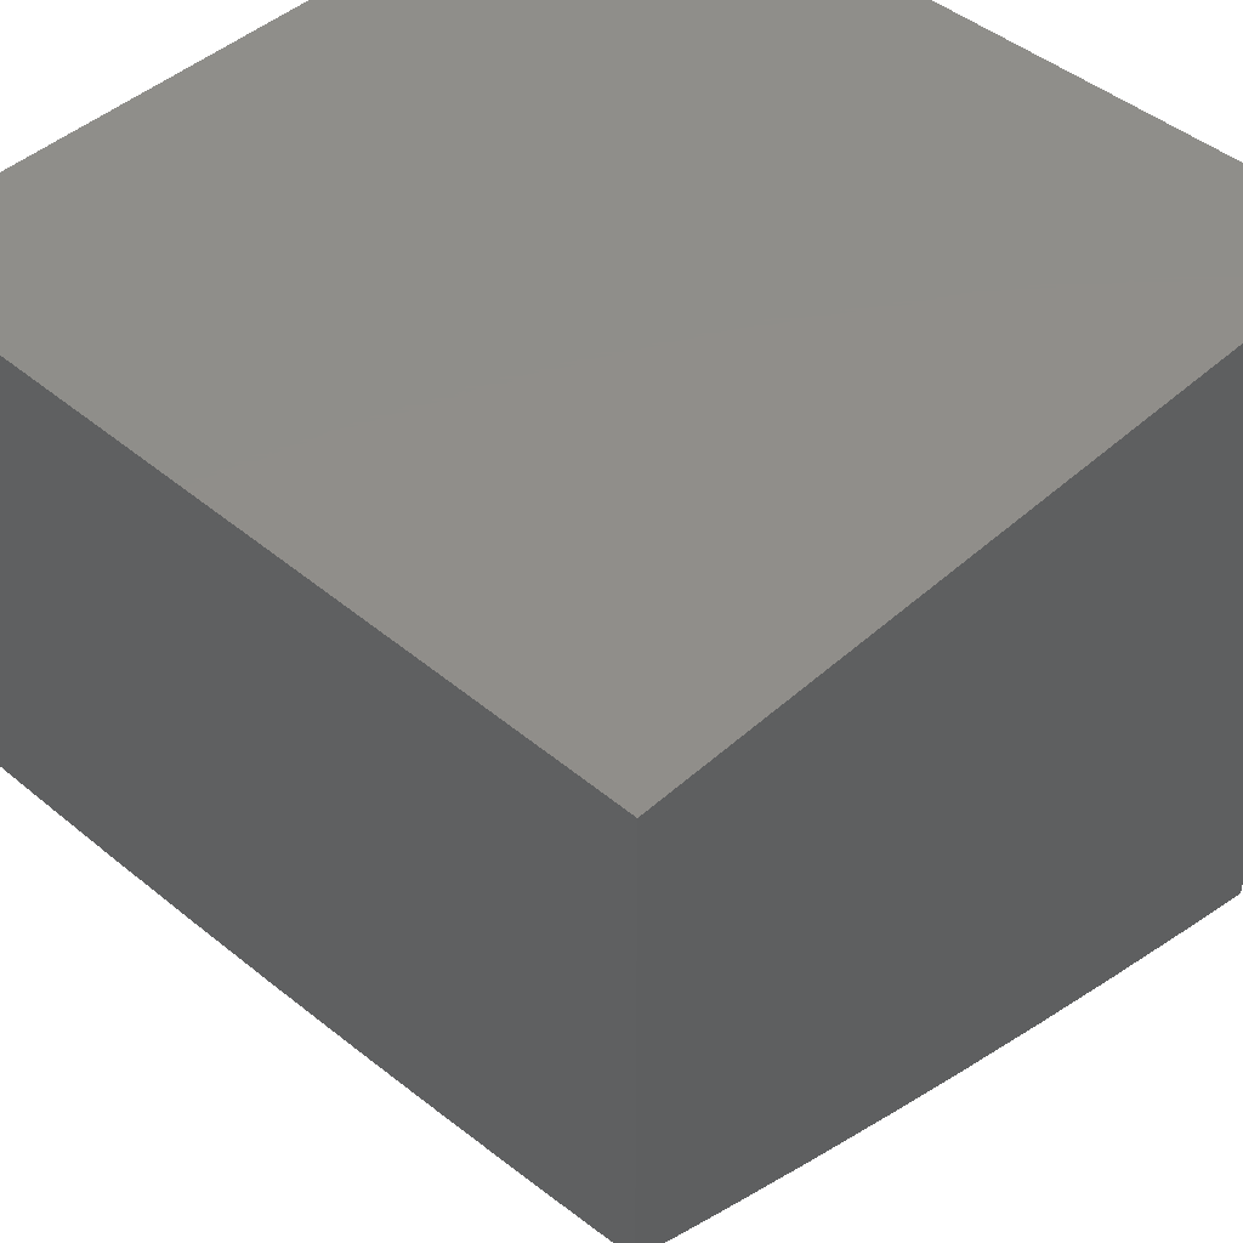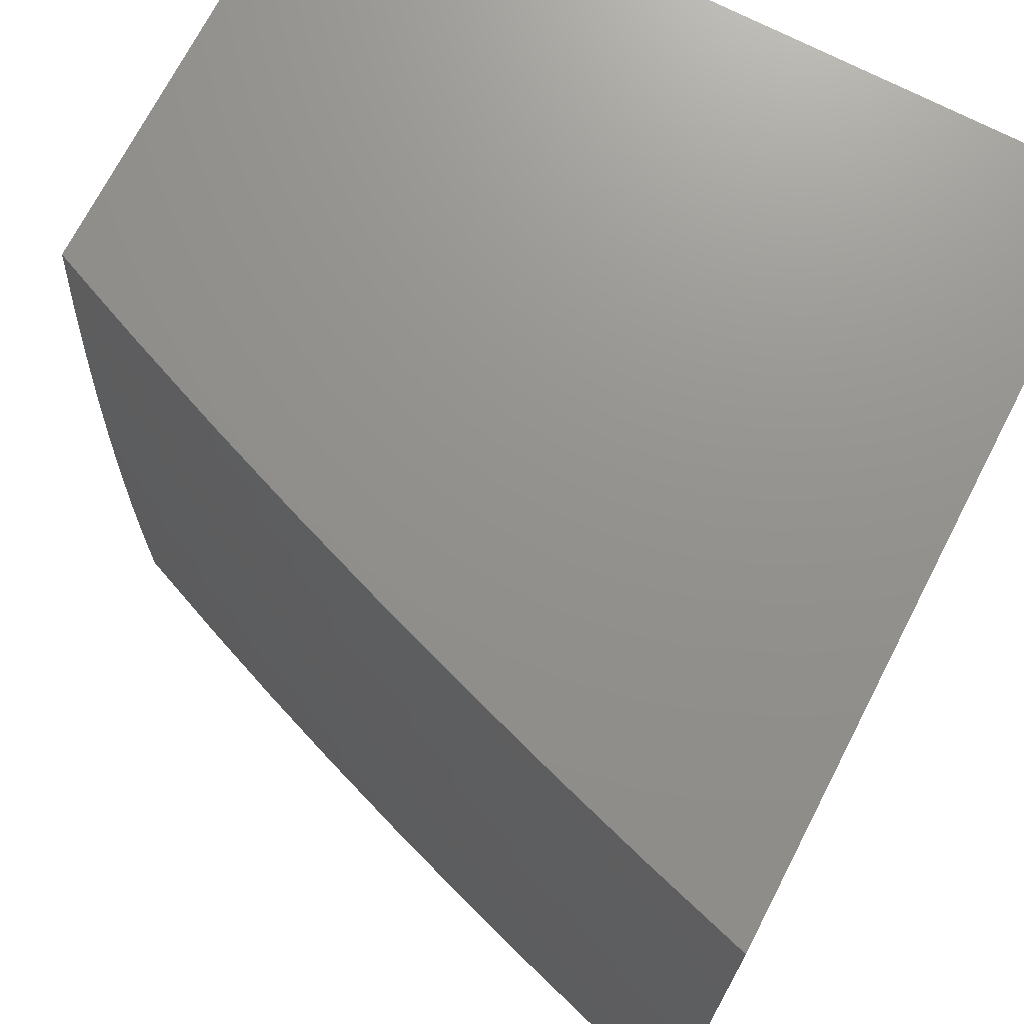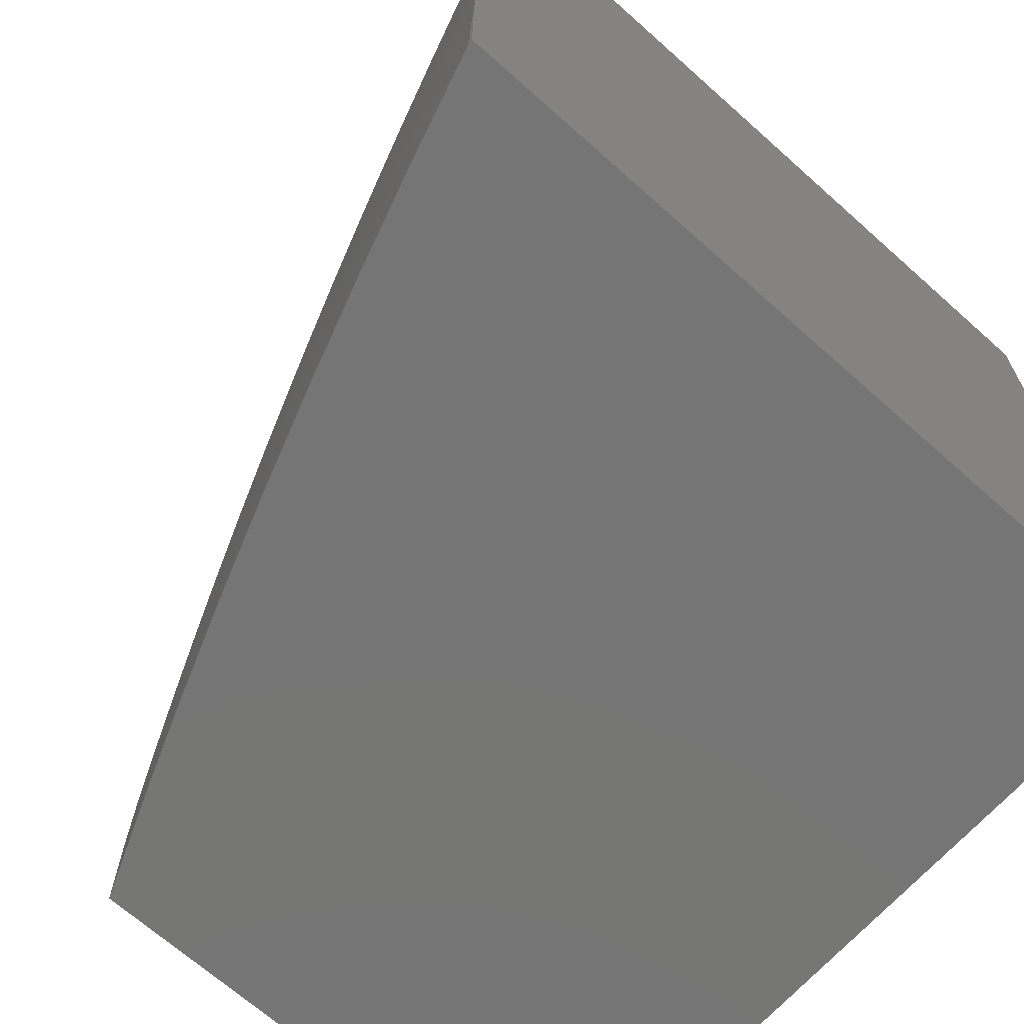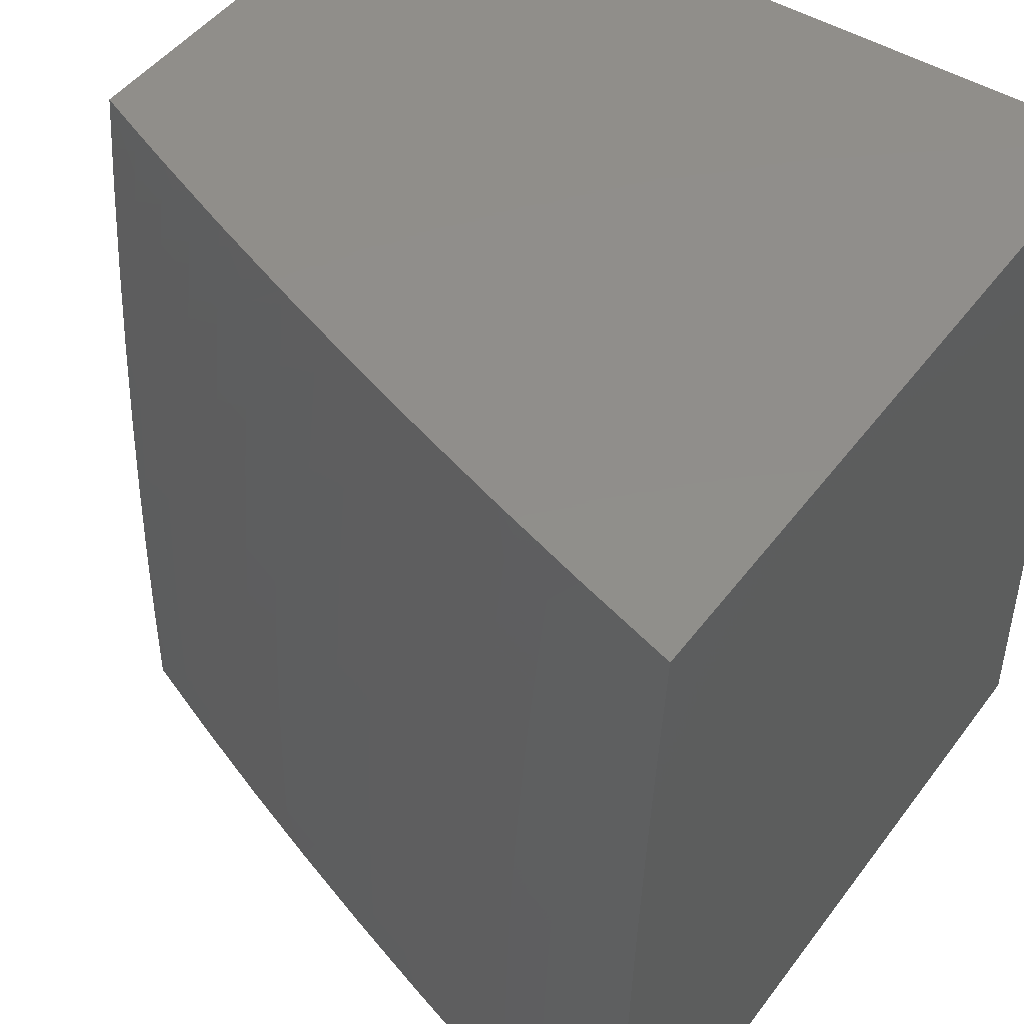
<metadata>
{"format":"stl","ext":"stl","renderer":"f3d","projection":"perspective","resolution":1024,"background":"white","views":[{"elev":45.4,"azim":-46.0,"up":"+Y"},{"elev":71.8,"azim":27.3,"up":"+Z"},{"elev":-67.9,"azim":48.2,"up":"+Z"},{"elev":47.2,"azim":34.8,"up":"+Z"}]}
</metadata>
<code>
# stl→obj: 295 verts, 586 faces
v -3.878 -11.71 8.732e-35
v -3.924 -11.69 0.06104
v -4 -11.66 0
v -3.986 -11.67 0.06104
v -4 -11.66 0.1251
v -3.986 -11.67 0.1223
v -3.985 -11.67 0.1838
v -3.922 -11.69 0.1838
v -3.921 -11.69 0.2455
v -3.858 -11.71 0.2455
v -3.856 -11.71 0.3074
v -3.793 -11.74 0.3074
v -3.791 -11.74 0.3695
v -3.727 -11.76 0.3695
v -3.725 -11.76 0.4318
v -3.661 -11.78 0.4318
v -3.659 -11.78 0.4631
v -3.595 -11.8 0.4631
v -3.593 -11.8 0.4943
v -3.528 -11.83 0.4943
v -3.527 -11.83 0.5257
v -3.461 -11.85 0.5257
v -3.46 -11.85 0.557
v -3.394 -11.87 0.557
v -3.391 -11.87 0.6199
v -3.324 -11.89 0.6199
v -3.321 -11.88 0.6829
v -3.254 -11.91 0.6829
v -3.251 -11.9 0.746
v -3.184 -11.92 0.746
v -3.18 -11.92 0.8093
v -3.113 -11.94 0.8093
v -3.109 -11.93 0.8728
v -3.041 -11.95 0.8728
v -3.037 -11.95 0.9363
v -3 -11.96 0.8949
v -3 -11.95 1
v -3.756 -11.76 2.994e-34
v -3.797 -11.74 0.06104
v -3.861 -11.72 0.06104
v -3.86 -11.72 0.1223
v -3.923 -11.69 0.1223
v -3.859 -11.72 0.1838
v -3.632 -11.8 5.613e-34
v -3.668 -11.79 0.06104
v -3.733 -11.77 0.06104
v -3.732 -11.76 0.1223
v -3.796 -11.74 0.1223
v -3.732 -11.76 0.1838
v -3.796 -11.74 0.1838
v -3.73 -11.76 0.2455
v -3.794 -11.74 0.2455
v -3.729 -11.76 0.3074
v -3.508 -11.85 7.983e-34
v -3.538 -11.83 0.06104
v -3.604 -11.81 0.06104
v -3.603 -11.81 0.1223
v -3.668 -11.79 0.1223
v -3.602 -11.81 0.1838
v -3.667 -11.79 0.1838
v -3.601 -11.81 0.2455
v -3.666 -11.79 0.2455
v -3.6 -11.81 0.3074
v -3.665 -11.79 0.3074
v -3.598 -11.81 0.3695
v -3.663 -11.78 0.3695
v -3.596 -11.81 0.4318
v -3.472 -11.86 0.06104
v -3.383 -11.89 9.355e-34
v -3.406 -11.88 0.06104
v -3.339 -11.9 0.06104
v -3.339 -11.9 0.1223
v -3.272 -11.92 0.1223
v -3.271 -11.92 0.1838
v -3.204 -11.94 0.1838
v -3.203 -11.94 0.2455
v -3.135 -11.96 0.2455
v -3.134 -11.96 0.3074
v -3.066 -11.98 0.3074
v -3.064 -11.98 0.3695
v -3 -11.99 0.3679
v -3.062 -11.98 0.4318
v -3 -11.99 0.4734
v -3.061 -11.97 0.4631
v -3.06 -11.97 0.4943
v -3.129 -11.95 0.4631
v -3.128 -11.95 0.4943
v -3.197 -11.93 0.4631
v -3.196 -11.93 0.4943
v -3.264 -11.91 0.4631
v -3.263 -11.91 0.4943
v -3.331 -11.89 0.4631
v -3.33 -11.89 0.4943
v -3.398 -11.87 0.4631
v -3.396 -11.87 0.4943
v -3.464 -11.85 0.4631
v -3.462 -11.85 0.4943
v -3.529 -11.83 0.4631
v -3.257 -11.93 8.981e-34
v -3.272 -11.92 0.06104
v -3.205 -11.94 0.1223
v -3.136 -11.96 0.1838
v -3.067 -11.98 0.2455
v -3 -12 0.2623
v -3.205 -11.94 0.06104
v -3.131 -11.96 6.112e-34
v -3.137 -11.96 0.06104
v -3.069 -11.98 0.06104
v -3.069 -11.98 0.1223
v -3.003 -12 0.07841
v -3 -12 0.1567
v -3.004 -12 0
v -3.068 -11.98 0.1838
v -3.059 -11.97 0.5257
v -3 -11.99 0.579
v -3.058 -11.97 0.557
v -3.055 -11.97 0.6199
v -3.126 -11.95 0.557
v -3.123 -11.95 0.6199
v -3.193 -11.93 0.557
v -3.19 -11.93 0.6199
v -3.26 -11.91 0.557
v -3.258 -11.91 0.6199
v -3.327 -11.89 0.557
v -3 -11.98 0.6844
v -3.052 -11.96 0.6829
v -3.12 -11.95 0.6829
v -3.187 -11.93 0.6829
v -3.049 -11.96 0.746
v -3 -11.97 0.7897
v -3.045 -11.96 0.8093
v -3.127 -11.92 1
v -3.105 -11.93 0.9363
v -3.176 -11.91 0.8728
v -3.247 -11.9 0.8093
v -3.317 -11.88 0.746
v -3.387 -11.86 0.6829
v -3.457 -11.84 0.6199
v -3.525 -11.82 0.557
v -3.592 -11.8 0.5257
v -3.658 -11.78 0.4943
v -3.724 -11.76 0.4631
v -3.789 -11.73 0.4318
v -3.854 -11.71 0.3695
v -3.919 -11.69 0.3074
v -3.983 -11.66 0.2455
v -4 -11.66 0.2504
v -3.172 -11.91 0.9363
v -3.254 -11.88 1
v -3.238 -11.89 0.9363
v -3.305 -11.87 0.9363
v -3.309 -11.87 0.8728
v -3.375 -11.85 0.8728
v -3.38 -11.86 0.8093
v -3.445 -11.83 0.8093
v -3.449 -11.84 0.746
v -3.515 -11.82 0.746
v -3.519 -11.82 0.6829
v -3.584 -11.8 0.6829
v -3.587 -11.8 0.6199
v -3.652 -11.78 0.6199
v -3.655 -11.78 0.557
v -3.719 -11.75 0.557
v -3.721 -11.76 0.5257
v -3.785 -11.73 0.5257
v -3.786 -11.73 0.4943
v -3.85 -11.71 0.4943
v -3.851 -11.71 0.4631
v -3.914 -11.68 0.4631
v -3.915 -11.69 0.4318
v -3.978 -11.66 0.4318
v -3.98 -11.66 0.3695
v -4 -11.65 0.3756
v -3.982 -11.66 0.3074
v -3.38 -11.84 1
v -3.371 -11.85 0.9363
v -3.441 -11.83 0.8728
v -3.511 -11.81 0.8093
v -3.58 -11.79 0.746
v -3.648 -11.77 0.6829
v -3.716 -11.75 0.6199
v -3.783 -11.73 0.557
v -3.848 -11.71 0.5257
v -3.912 -11.68 0.4943
v -3.976 -11.66 0.4631
v -4 -11.65 0.5008
v -3.436 -11.83 0.9363
v -3.506 -11.8 1
v -3.501 -11.8 0.9363
v -3.566 -11.78 0.9363
v -3.571 -11.79 0.8728
v -3.635 -11.76 0.8728
v -3.64 -11.77 0.8093
v -3.704 -11.74 0.8093
v -3.708 -11.75 0.746
v -3.772 -11.72 0.746
v -3.776 -11.73 0.6829
v -3.839 -11.7 0.6829
v -3.843 -11.7 0.6199
v -3.906 -11.68 0.6199
v -3.909 -11.68 0.557
v -3.972 -11.66 0.557
v -3.973 -11.66 0.5257
v -3.975 -11.66 0.4943
v -3.631 -11.75 1
v -3.63 -11.76 0.9363
v -3.699 -11.74 0.8728
v -3.768 -11.72 0.8093
v -3.835 -11.7 0.746
v -3.902 -11.68 0.6829
v -3.968 -11.65 0.6199
v -4 -11.64 0.6259
v -3.694 -11.74 0.9363
v -3.755 -11.71 1
v -3.758 -11.71 0.9363
v -3.82 -11.69 0.9363
v -3.826 -11.69 0.8728
v -3.888 -11.67 0.8728
v -3.893 -11.67 0.8093
v -3.956 -11.64 0.8093
v -3.96 -11.65 0.746
v -4 -11.63 0.7508
v -3.964 -11.65 0.6829
v -3.878 -11.66 1
v -3.883 -11.66 0.9363
v -3.95 -11.64 0.8728
v -4 -11.62 0.8755
v -3.945 -11.64 0.9363
v -3.939 -11.63 1
v -4 -11.61 1
v -3.917 -11.69 0.3695
v -3.911 -11.68 0.5257
v -3.898 -11.67 0.746
v -3.852 -11.71 0.4318
v -3.788 -11.73 0.4631
v -3.722 -11.76 0.4943
v -3.657 -11.78 0.5257
v -3.59 -11.8 0.557
v -3.522 -11.82 0.6199
v -3.453 -11.84 0.6829
v -3.384 -11.86 0.746
v -3.314 -11.88 0.8093
v -3.243 -11.89 0.8728
v -3.846 -11.71 0.557
v -3.78 -11.73 0.6199
v -3.712 -11.75 0.6829
v -3.644 -11.77 0.746
v -3.576 -11.79 0.8093
v -3.506 -11.81 0.8728
v -3.831 -11.69 0.8093
v -3.763 -11.72 0.8728
v -3.538 -11.83 0.1223
v -3.472 -11.86 0.1223
v -3.406 -11.88 0.1223
v -3.537 -11.83 0.1838
v -3.471 -11.86 0.1838
v -3.405 -11.88 0.1838
v -3.338 -11.9 0.1838
v -3.536 -11.83 0.2455
v -3.47 -11.86 0.2455
v -3.404 -11.88 0.2455
v -3.337 -11.9 0.2455
v -3.27 -11.92 0.2455
v -3.534 -11.83 0.3074
v -3.469 -11.85 0.3074
v -3.402 -11.88 0.3074
v -3.336 -11.9 0.3074
v -3.269 -11.92 0.3074
v -3.201 -11.94 0.3074
v -3.533 -11.83 0.3695
v -3.467 -11.85 0.3695
v -3.401 -11.87 0.3695
v -3.334 -11.9 0.3695
v -3.267 -11.92 0.3695
v -3.2 -11.94 0.3695
v -3.132 -11.96 0.3695
v -3.53 -11.83 0.4318
v -3.465 -11.85 0.4318
v -3.399 -11.87 0.4318
v -3.332 -11.89 0.4318
v -3.265 -11.91 0.4318
v -3.198 -11.94 0.4318
v -3.13 -11.96 0.4318
v -3.395 -11.87 0.5257
v -3.329 -11.89 0.5257
v -3.262 -11.91 0.5257
v -3.195 -11.93 0.5257
v -3.127 -11.95 0.5257
v -3.137 -11.96 0.1223
v -3.117 -11.94 0.746
v -3 -11 1
v -3 -11 0
v -3 -12 0
v -4 -11 0
v -4 -11 1
f 1 2 3
f 3 2 4
f 3 4 5
f 5 4 6
f 5 6 7
f 7 6 8
f 7 8 9
f 9 8 10
f 9 10 11
f 11 10 12
f 11 12 13
f 13 12 14
f 13 14 15
f 15 14 16
f 15 16 17
f 17 16 18
f 17 18 19
f 19 18 20
f 19 20 21
f 21 20 22
f 21 22 23
f 23 22 24
f 23 24 25
f 25 24 26
f 25 26 27
f 27 26 28
f 27 28 29
f 29 28 30
f 29 30 31
f 31 30 32
f 31 32 33
f 33 32 34
f 33 34 35
f 35 34 36
f 35 36 37
f 38 39 1
f 1 39 40
f 1 40 2
f 2 40 41
f 2 41 42
f 42 41 43
f 42 43 8
f 8 43 10
f 44 45 38
f 38 45 46
f 38 46 39
f 39 46 47
f 39 47 48
f 48 47 49
f 48 49 50
f 50 49 51
f 50 51 52
f 52 51 53
f 52 53 12
f 12 53 14
f 54 55 44
f 44 55 56
f 44 56 45
f 45 56 57
f 45 57 58
f 58 57 59
f 58 59 60
f 60 59 61
f 60 61 62
f 62 61 63
f 62 63 64
f 64 63 65
f 64 65 66
f 66 65 67
f 66 67 16
f 16 67 18
f 55 54 68
f 68 54 69
f 68 69 70
f 70 69 71
f 70 71 72
f 72 71 73
f 72 73 74
f 74 73 75
f 74 75 76
f 76 75 77
f 76 77 78
f 78 77 79
f 78 79 80
f 80 79 81
f 80 81 82
f 82 81 83
f 82 83 84
f 84 83 85
f 84 85 86
f 86 85 87
f 86 87 88
f 88 87 89
f 88 89 90
f 90 89 91
f 90 91 92
f 92 91 93
f 92 93 94
f 94 93 95
f 94 95 96
f 96 95 97
f 96 97 98
f 98 97 20
f 98 20 18
f 69 99 71
f 71 99 100
f 71 100 73
f 73 100 101
f 73 101 75
f 75 101 102
f 75 102 77
f 77 102 103
f 77 103 79
f 79 103 104
f 79 104 81
f 100 99 105
f 105 99 106
f 105 106 107
f 107 106 108
f 107 108 109
f 109 108 110
f 109 110 111
f 106 112 108
f 108 112 110
f 109 111 113
f 113 111 104
f 113 104 103
f 85 83 114
f 114 83 115
f 114 115 116
f 116 115 117
f 116 117 118
f 118 117 119
f 118 119 120
f 120 119 121
f 120 121 122
f 122 121 123
f 122 123 124
f 124 123 26
f 124 26 24
f 115 125 117
f 117 125 126
f 117 126 119
f 119 126 127
f 119 127 121
f 121 127 128
f 121 128 123
f 123 128 28
f 123 28 26
f 126 125 129
f 129 125 130
f 129 130 131
f 131 130 36
f 131 36 34
f 37 132 35
f 35 132 133
f 35 133 33
f 33 133 134
f 33 134 31
f 31 134 135
f 31 135 29
f 29 135 136
f 29 136 27
f 27 136 137
f 27 137 25
f 25 137 138
f 25 138 23
f 23 138 139
f 23 139 21
f 21 139 140
f 21 140 19
f 19 140 141
f 19 141 17
f 17 141 142
f 17 142 15
f 15 142 143
f 15 143 13
f 13 143 144
f 13 144 11
f 11 144 145
f 11 145 9
f 9 145 146
f 9 146 7
f 7 146 147
f 7 147 5
f 133 132 148
f 148 132 149
f 148 149 150
f 150 149 151
f 150 151 152
f 152 151 153
f 152 153 154
f 154 153 155
f 154 155 156
f 156 155 157
f 156 157 158
f 158 157 159
f 158 159 160
f 160 159 161
f 160 161 162
f 162 161 163
f 162 163 164
f 164 163 165
f 164 165 166
f 166 165 167
f 166 167 168
f 168 167 169
f 168 169 170
f 170 169 171
f 170 171 172
f 172 171 173
f 172 173 174
f 174 173 147
f 174 147 146
f 149 175 151
f 151 175 176
f 151 176 153
f 153 176 177
f 153 177 155
f 155 177 178
f 155 178 157
f 157 178 179
f 157 179 159
f 159 179 180
f 159 180 161
f 161 180 181
f 161 181 163
f 163 181 182
f 163 182 165
f 165 182 183
f 165 183 167
f 167 183 184
f 167 184 169
f 169 184 185
f 169 185 171
f 171 185 186
f 171 186 173
f 176 175 187
f 187 175 188
f 187 188 189
f 189 188 190
f 189 190 191
f 191 190 192
f 191 192 193
f 193 192 194
f 193 194 195
f 195 194 196
f 195 196 197
f 197 196 198
f 197 198 199
f 199 198 200
f 199 200 201
f 201 200 202
f 201 202 203
f 203 202 186
f 203 186 204
f 204 186 185
f 204 185 184
f 188 205 190
f 190 205 206
f 190 206 192
f 192 206 207
f 192 207 194
f 194 207 208
f 194 208 196
f 196 208 209
f 196 209 198
f 198 209 210
f 198 210 200
f 200 210 211
f 200 211 202
f 202 211 212
f 202 212 186
f 206 205 213
f 213 205 214
f 213 214 215
f 215 214 216
f 215 216 217
f 217 216 218
f 217 218 219
f 219 218 220
f 219 220 221
f 221 220 222
f 221 222 223
f 223 222 212
f 223 212 211
f 214 224 216
f 216 224 225
f 216 225 218
f 218 225 226
f 218 226 220
f 220 226 227
f 220 227 222
f 225 224 228
f 228 224 229
f 228 229 230
f 230 227 228
f 228 227 226
f 228 226 225
f 2 42 4
f 4 42 6
f 42 8 6
f 146 145 174
f 174 145 231
f 174 231 172
f 172 231 170
f 203 204 232
f 232 204 184
f 232 184 183
f 211 210 223
f 223 210 233
f 223 233 221
f 221 233 219
f 39 48 40
f 40 48 41
f 48 50 41
f 41 50 43
f 50 52 43
f 43 52 10
f 231 145 144
f 52 12 10
f 170 231 234
f 234 231 144
f 234 144 143
f 170 234 168
f 168 234 235
f 168 235 166
f 166 235 236
f 166 236 164
f 164 236 237
f 164 237 162
f 162 237 238
f 162 238 160
f 160 238 239
f 160 239 158
f 158 239 240
f 158 240 156
f 156 240 241
f 156 241 154
f 154 241 242
f 154 242 152
f 152 242 243
f 152 243 150
f 150 243 148
f 235 234 143
f 183 244 232
f 232 244 201
f 232 201 203
f 201 244 199
f 199 244 245
f 199 245 197
f 197 245 246
f 197 246 195
f 195 246 247
f 195 247 193
f 193 247 248
f 193 248 191
f 191 248 249
f 191 249 189
f 189 249 187
f 245 244 182
f 182 244 183
f 233 210 209
f 219 233 250
f 250 233 209
f 250 209 208
f 219 250 217
f 217 250 251
f 217 251 215
f 215 251 213
f 251 250 208
f 45 58 46
f 46 58 47
f 58 60 47
f 47 60 49
f 60 62 49
f 49 62 51
f 62 64 51
f 51 64 53
f 64 66 53
f 53 66 14
f 235 143 142
f 66 16 14
f 235 142 236
f 236 142 141
f 236 141 237
f 237 141 140
f 237 140 238
f 238 140 139
f 238 139 239
f 239 139 138
f 239 138 240
f 240 138 137
f 240 137 241
f 241 137 136
f 241 136 242
f 242 136 135
f 242 135 243
f 243 135 134
f 243 134 148
f 148 134 133
f 245 182 181
f 245 181 246
f 246 181 180
f 246 180 247
f 247 180 179
f 247 179 248
f 248 179 178
f 248 178 249
f 249 178 177
f 249 177 187
f 187 177 176
f 251 208 207
f 206 213 207
f 207 213 251
f 57 56 252
f 252 56 55
f 252 55 253
f 253 55 68
f 253 68 254
f 254 68 70
f 254 70 72
f 59 57 255
f 255 57 252
f 255 252 256
f 256 252 253
f 256 253 257
f 257 253 254
f 257 254 258
f 258 254 72
f 258 72 74
f 61 59 259
f 259 59 255
f 259 255 260
f 260 255 256
f 260 256 261
f 261 256 257
f 261 257 262
f 262 257 258
f 262 258 263
f 263 258 74
f 263 74 76
f 63 61 264
f 264 61 259
f 264 259 265
f 265 259 260
f 265 260 266
f 266 260 261
f 266 261 267
f 267 261 262
f 267 262 268
f 268 262 263
f 268 263 269
f 269 263 76
f 269 76 78
f 65 63 270
f 270 63 264
f 270 264 271
f 271 264 265
f 271 265 272
f 272 265 266
f 272 266 273
f 273 266 267
f 273 267 274
f 274 267 268
f 274 268 275
f 275 268 269
f 275 269 276
f 276 269 78
f 276 78 80
f 98 18 67
f 67 65 277
f 277 65 270
f 277 270 278
f 278 270 271
f 278 271 279
f 279 271 272
f 279 272 280
f 280 272 273
f 280 273 281
f 281 273 274
f 281 274 282
f 282 274 275
f 282 275 283
f 283 275 276
f 283 276 82
f 82 276 80
f 278 96 277
f 277 96 98
f 277 98 67
f 96 278 94
f 94 278 279
f 94 279 92
f 92 279 280
f 92 280 90
f 90 280 281
f 90 281 88
f 88 281 282
f 88 282 86
f 86 282 283
f 86 283 84
f 84 283 82
f 20 97 22
f 22 97 284
f 22 284 24
f 24 284 124
f 284 97 95
f 284 95 285
f 285 95 93
f 285 93 286
f 286 93 91
f 286 91 287
f 287 91 89
f 287 89 288
f 288 89 87
f 288 87 114
f 114 87 85
f 122 124 285
f 285 124 284
f 122 285 286
f 100 105 101
f 101 105 289
f 101 289 102
f 102 289 113
f 102 113 103
f 122 286 120
f 120 286 287
f 120 287 118
f 118 287 288
f 118 288 116
f 116 288 114
f 28 128 30
f 30 128 290
f 30 290 32
f 32 290 131
f 32 131 34
f 290 128 127
f 107 109 289
f 289 109 113
f 290 127 129
f 129 127 126
f 129 131 290
f 105 107 289
f 37 36 291
f 291 36 130
f 291 130 125
f 125 115 291
f 291 115 292
f 292 115 83
f 292 83 81
f 81 104 292
f 292 104 111
f 292 111 293
f 111 110 293
f 293 110 112
f 112 106 293
f 293 106 292
f 292 106 99
f 292 99 69
f 69 54 292
f 292 54 44
f 292 44 38
f 292 38 294
f 294 38 1
f 294 1 3
f 230 229 295
f 295 229 224
f 295 224 214
f 295 214 291
f 291 214 205
f 291 205 188
f 188 175 291
f 291 175 149
f 291 149 132
f 132 37 291
f 3 5 294
f 294 5 147
f 294 147 173
f 173 186 294
f 294 186 295
f 295 186 212
f 295 212 222
f 222 227 295
f 295 227 230
f 291 292 295
f 295 292 294

</code>
